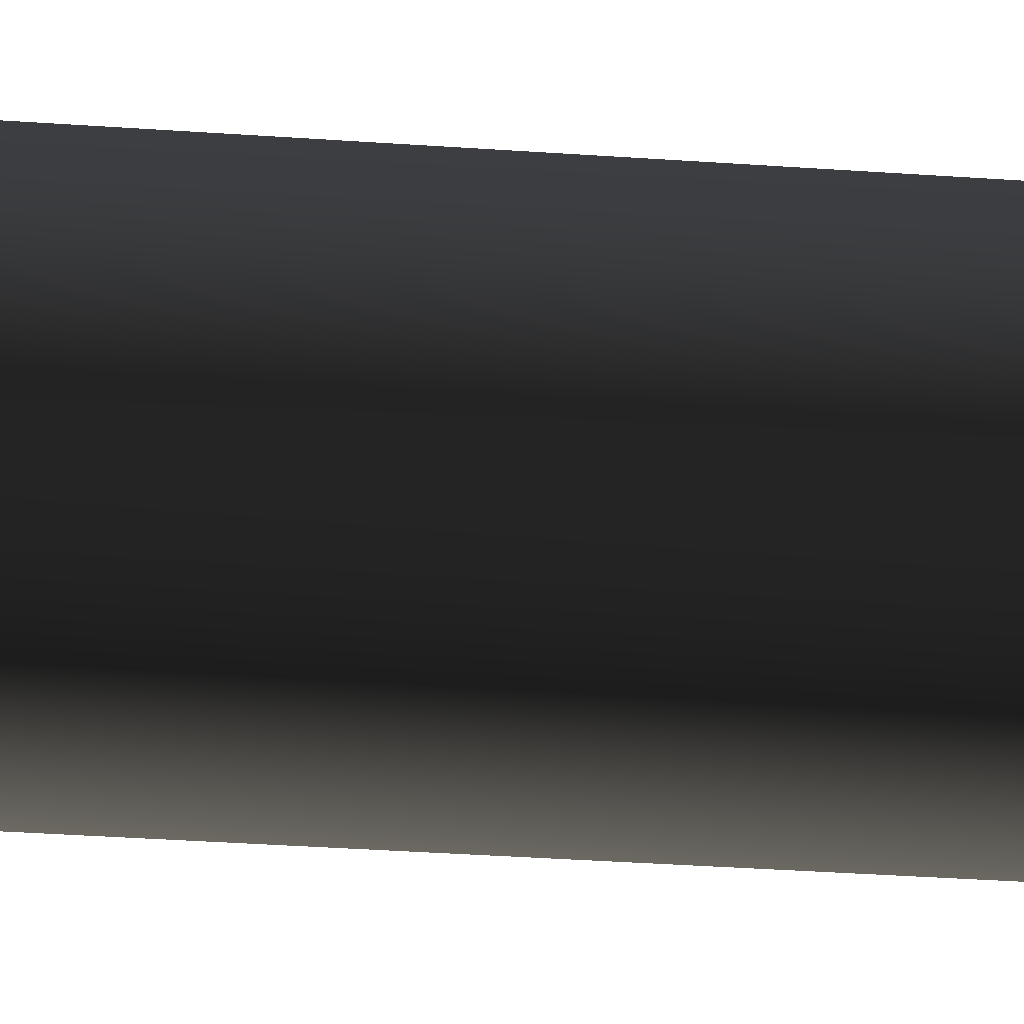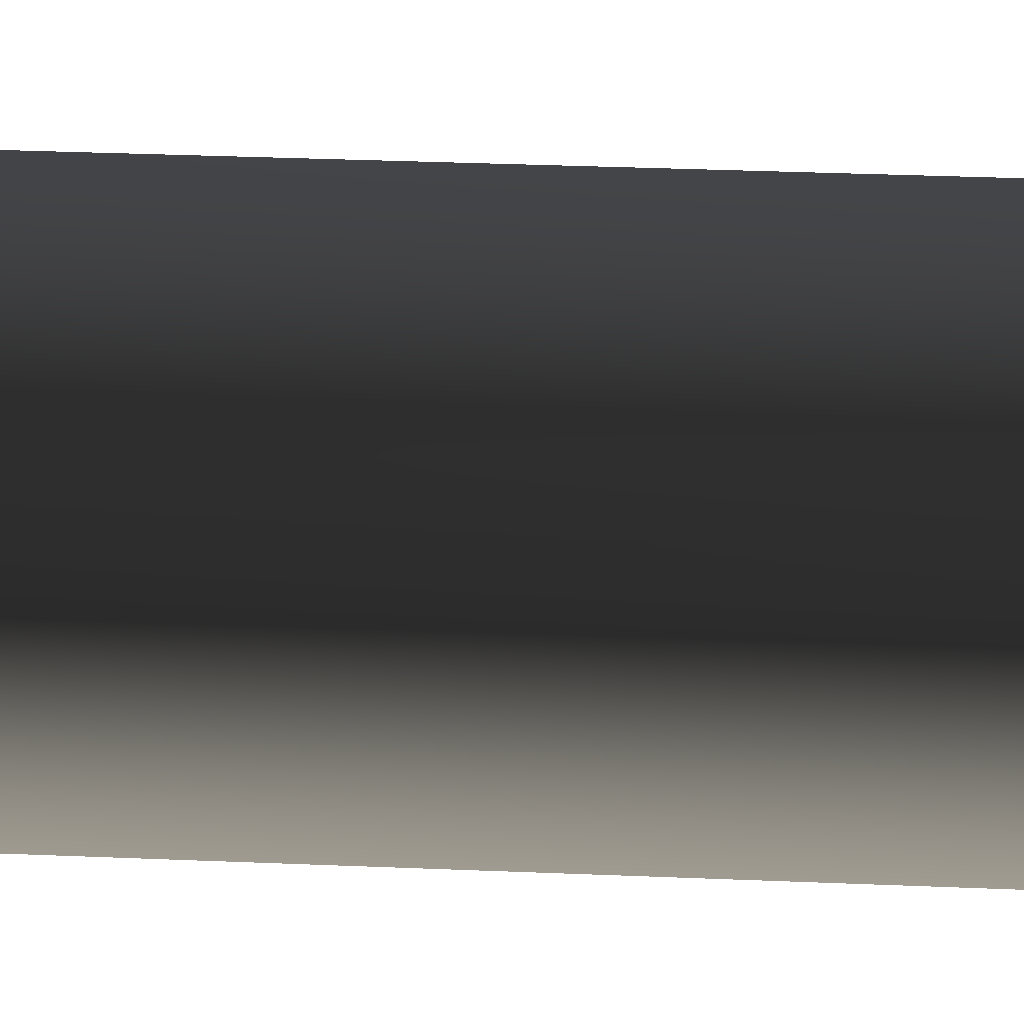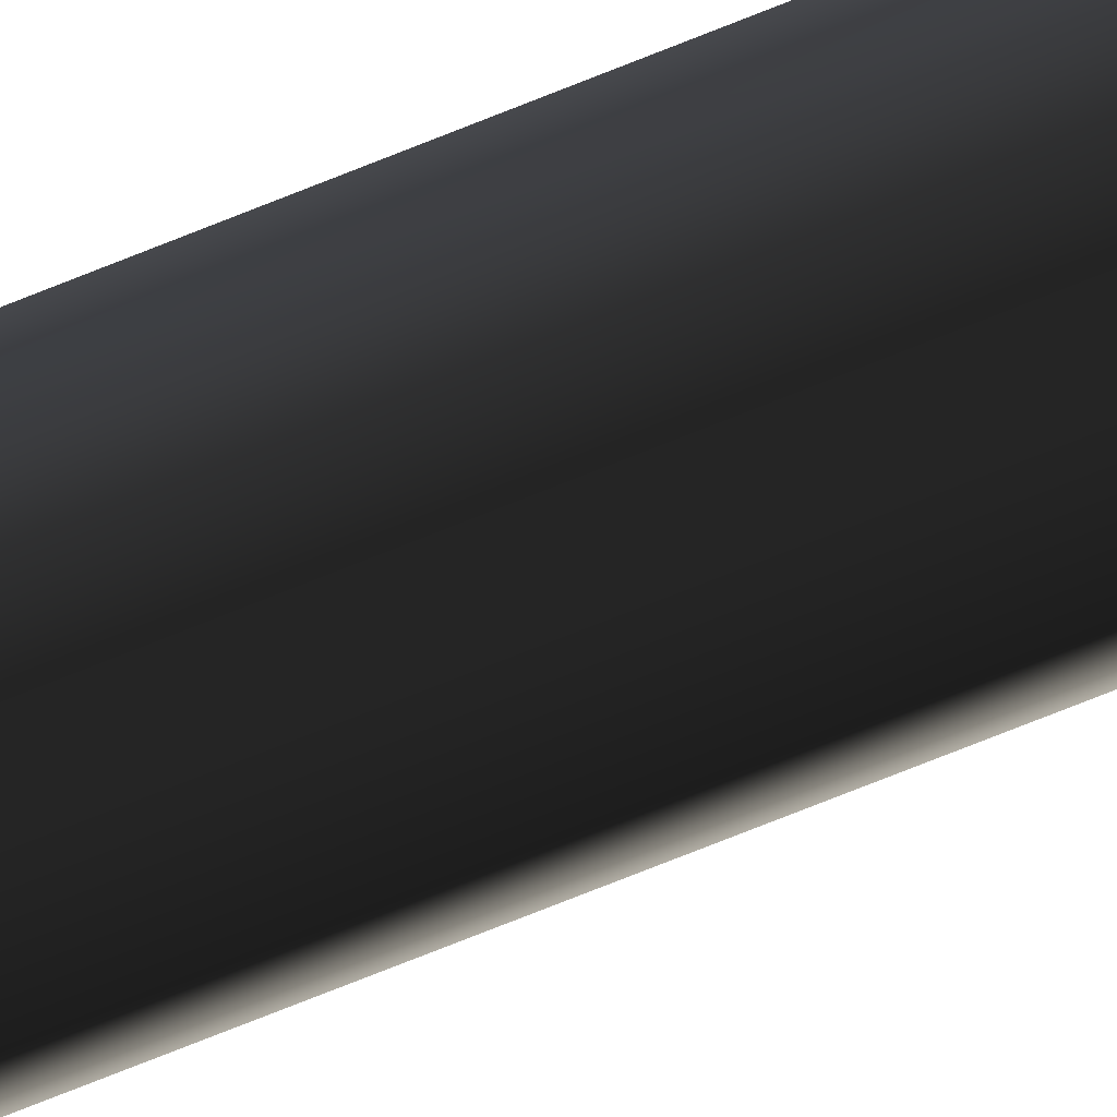
<metadata>
{"format":"obj","ext":"obj","renderer":"f3d","projection":"perspective","resolution":1024,"background":"white","views":[{"elev":-5.5,"azim":60.6,"up":"+Z"},{"elev":4.0,"azim":114.3,"up":"+Z"},{"elev":-59.5,"azim":-65.9,"up":"+Z"}]}
</metadata>
<code>
v -0.0904 -2.587 -6.001e-07
v -0.0904 -0.8154 -6.001e-07
v -0.1298 -0.8154 -0.05423
v -0.1298 -2.587 -0.05423
v -0.1392 -0.7632 -0.02551
v -0.1206 -0.7632 -1.053e-05
v -0.1392 0.6587 -0.02551
v -0.1206 0.6587 -1.053e-05
v -0.1298 -2.587 -0.05423
v -0.1298 -0.8154 -0.05423
v -0.1936 -0.8154 -0.03351
v -0.1936 -2.587 -0.03351
v -0.1692 -0.7632 -0.01578
v -0.1392 -0.7632 -0.02551
v -0.1692 0.6587 -0.01578
v -0.1392 0.6587 -0.02551
v -0.1936 -2.587 -0.03351
v -0.1936 -0.8154 -0.03351
v -0.1936 -0.8154 0.03353
v -0.1936 -2.587 0.03353
v -0.1691 -0.7632 0.01576
v -0.1692 -0.7632 -0.01578
v -0.1691 0.6587 0.01576
v -0.1692 0.6587 -0.01578
v -0.1936 -2.587 0.03353
v -0.1936 -0.8154 0.03353
v -0.1298 -0.8154 0.05424
v -0.1298 -2.587 0.05424
v -0.1391 -0.7632 0.02551
v -0.1691 -0.7632 0.01576
v -0.1391 0.6587 0.02551
v -0.1691 0.6587 0.01576
v -0.1298 -2.587 0.05424
v -0.1298 -0.8154 0.05424
v -0.0904 -0.8154 -6.001e-07
v -0.0904 -2.587 -6.001e-07
v -0.1206 -0.7632 -1.053e-05
v -0.1391 -0.7632 0.02551
v -0.1206 0.6587 -1.053e-05
v -0.1391 0.6587 0.02551
v -0.1692 0.6587 -0.01578
v -0.1392 0.6587 -0.02551
v -0.1206 0.6587 -1.053e-05
v -0.1691 0.6587 0.01576
v -0.1391 0.6587 0.02551
g flag_pole_green_(9)_438_52
f 1 3 2
f 1 4 3
f 2 3 5
f 2 5 6
f 6 5 7
f 6 7 8
f 9 11 10
f 9 12 11
f 10 11 13
f 10 13 14
f 14 13 15
f 14 15 16
f 17 19 18
f 17 20 19
f 18 19 21
f 18 21 22
f 22 21 23
f 22 23 24
f 25 27 26
f 25 28 27
f 26 27 29
f 26 29 30
f 30 29 31
f 30 31 32
f 33 35 34
f 33 36 35
f 34 35 37
f 34 37 38
f 38 37 39
f 38 39 40
f 41 43 42
f 43 41 44
f 43 44 45

</code>
